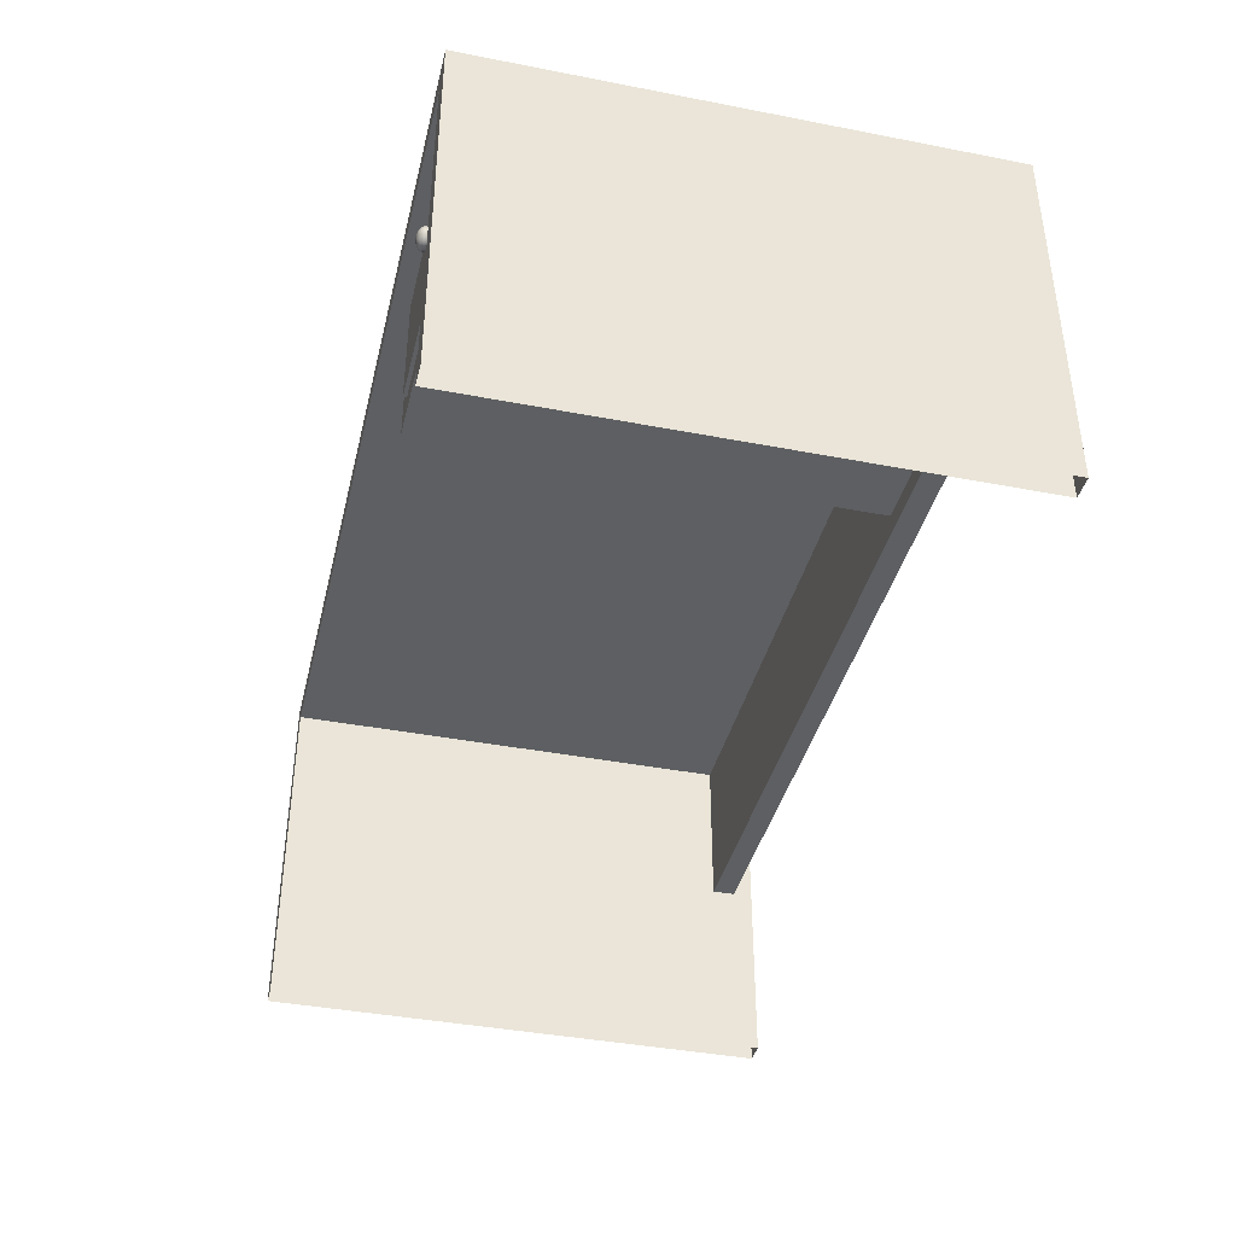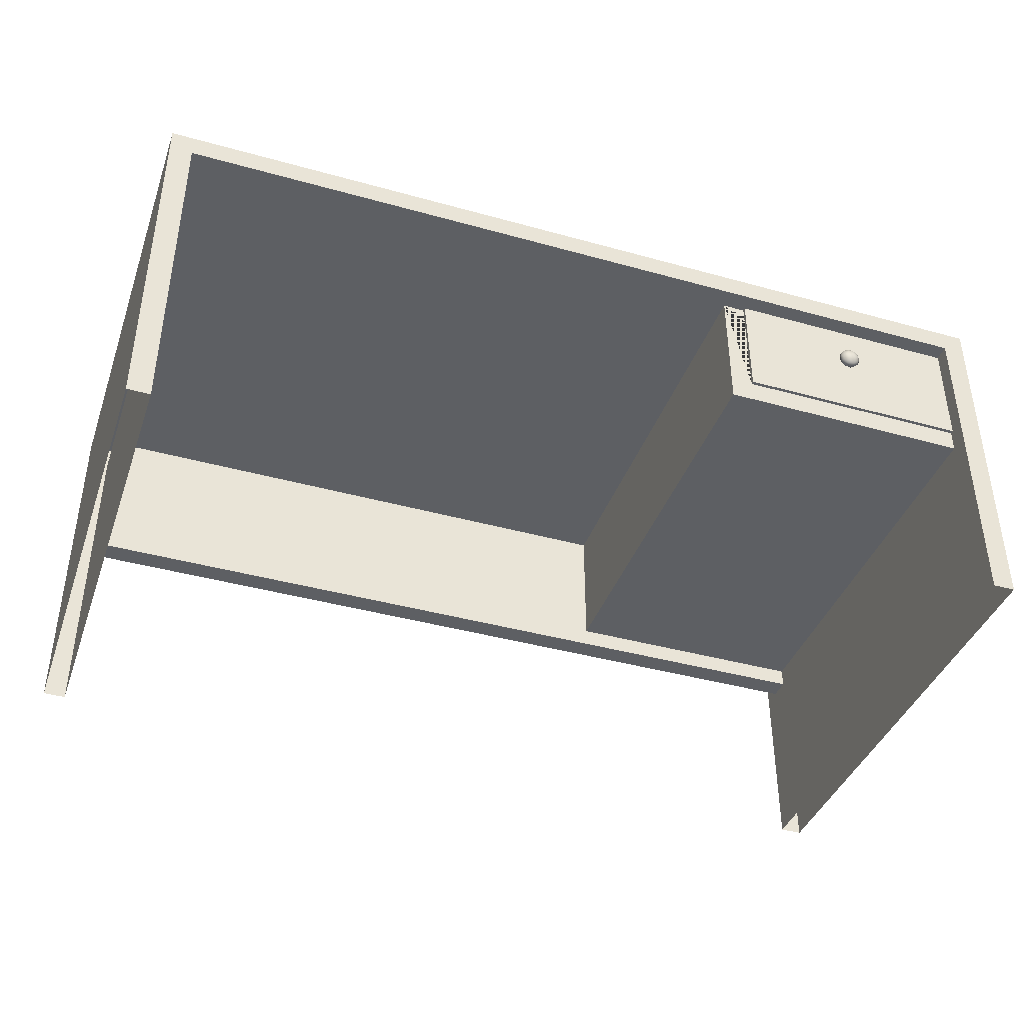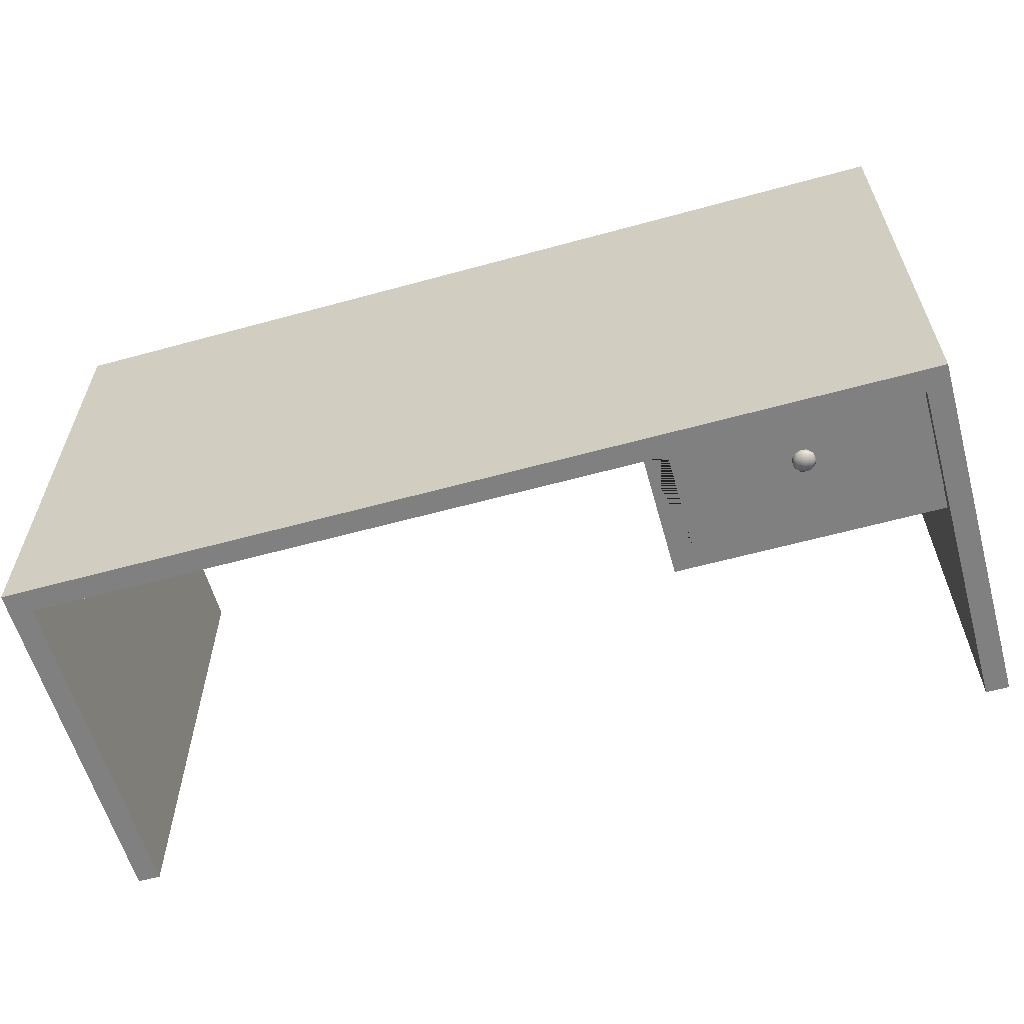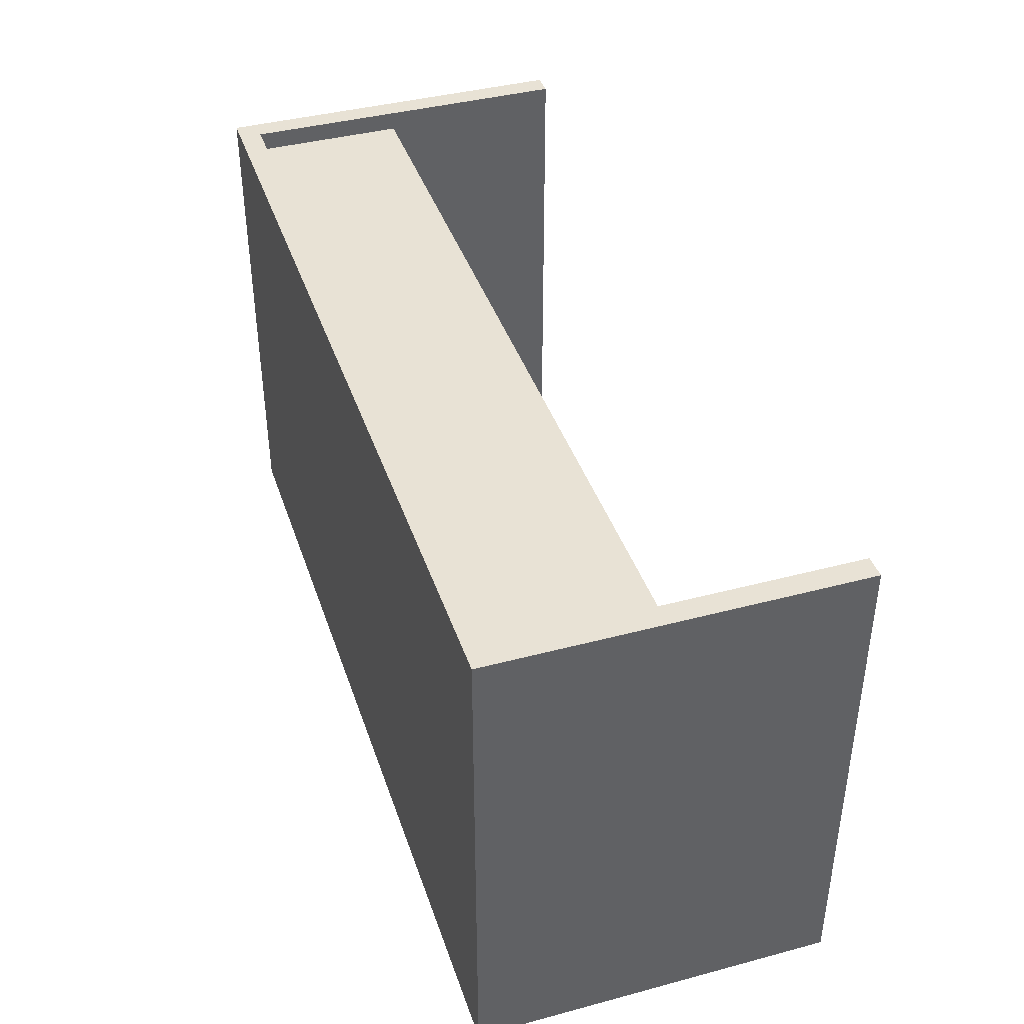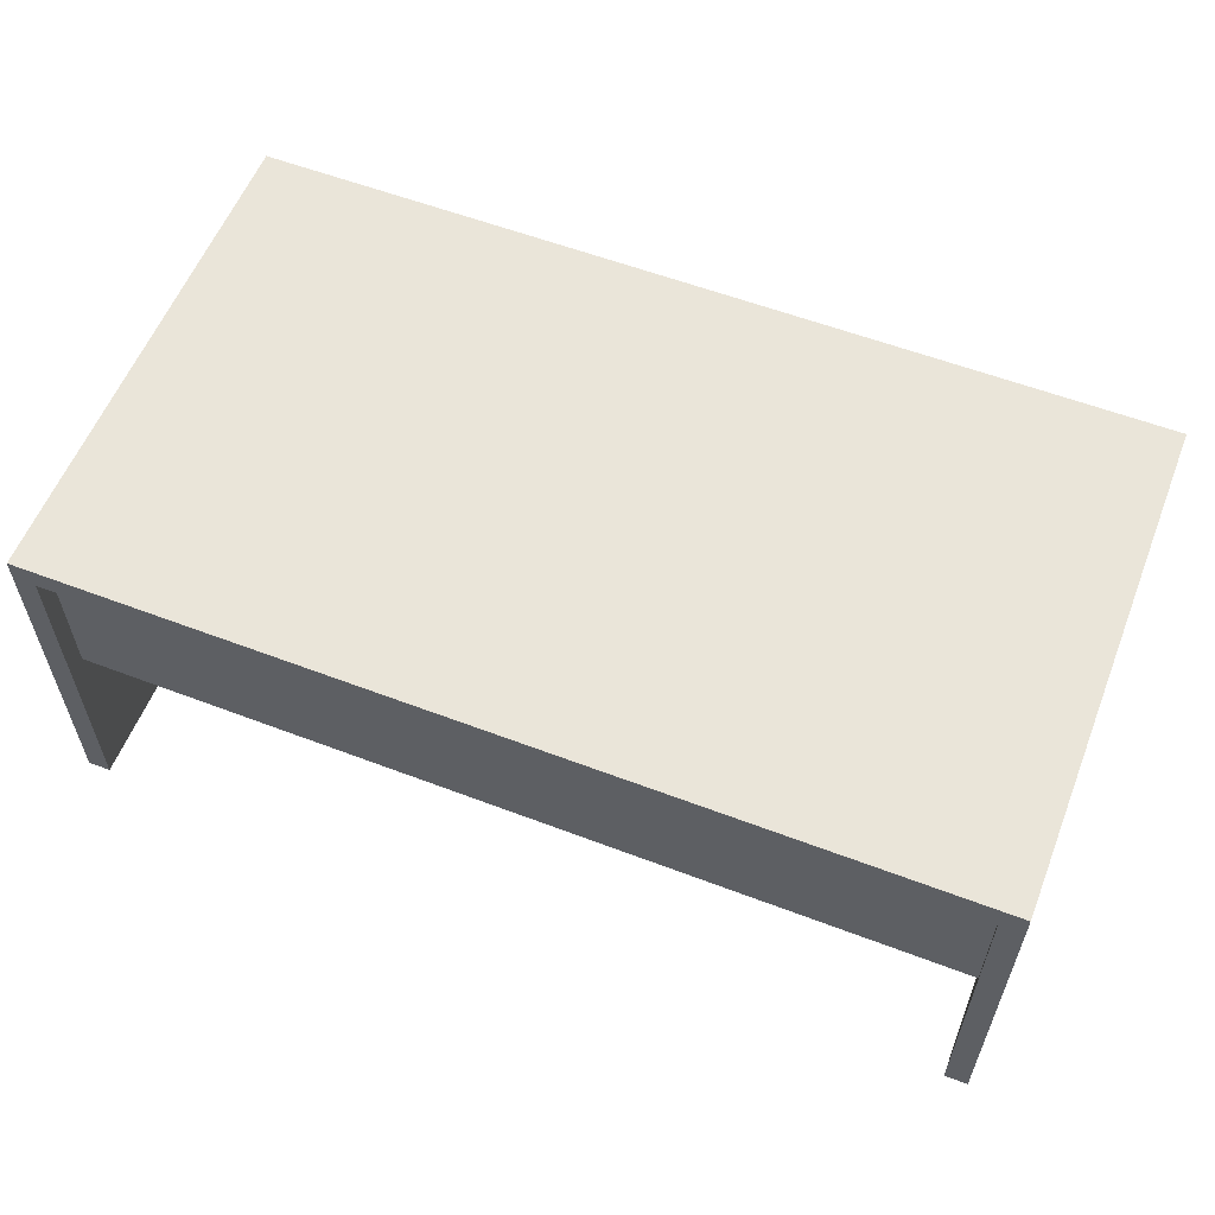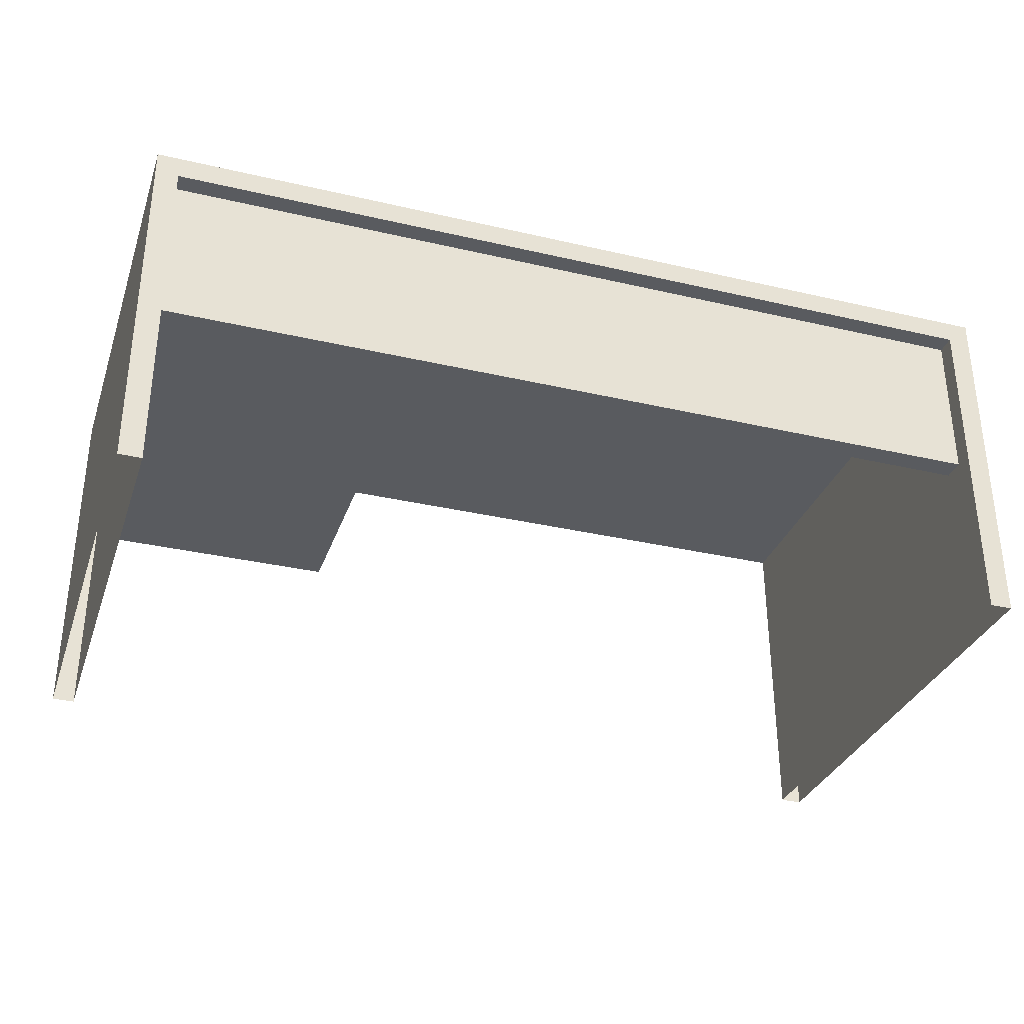
<metadata>
{"format":"obj","ext":"obj","renderer":"f3d","projection":"perspective","resolution":1024,"background":"white","views":[{"elev":-39.7,"azim":-103.5,"up":"+Y"},{"elev":-40.3,"azim":161.1,"up":"+Y"},{"elev":-60.0,"azim":-164.3,"up":"+Z"},{"elev":40.7,"azim":-108.0,"up":"+Z"},{"elev":58.1,"azim":21.5,"up":"+Y"},{"elev":-32.7,"azim":-17.9,"up":"+Y"}]}
</metadata>
<code>
o Cubo.001
v -1 0 0.556
v -1 0.8 0.556
v -1 0 -0.556
v -1 0.8 -0.556
v 1 0 0.556
v 1 0.8 0.556
v 1 0 -0.556
v 1 0.8 -0.556
v 0.95 0 -0.556
v 0.95 0.8 -0.556
v 0.95 0 0.556
v 0.95 0.8 0.556
v -0.95 0 -0.556
v -0.95 0.8 0.556
v -0.95 0.8 -0.556
v -0.95 0 0.556
v -0.95 0.75 0.556
v 0.95 0.75 0.556
v 0.95 0.75 -0.556
v -0.95 0.75 -0.556
v -0.4217 0.75 0.4625
v -0.4217 0.75 -0.5115
v 0.95 0.5012 0.4625
v 0.95 0.75 0.5125
v -0.95 0.75 0.5125
v -0.4217 0.75 0.4625
v 0.95 0.5012 0.5125
v -0.95 0.5012 0.5125
v 0.95 0.75 0.4625
v -0.95 0.75 0.4625
v 0.95 0.75 0.4625
v 0.95 0.75 0.5125
v -0.95 0.75 0.4625
v -0.95 0.75 0.5125
v 0.95 0.4085 0.4625
v 0.95 0.4085 0.5125
v -0.95 0.4085 0.4625
v -0.95 0.4085 0.5125
v -0.3687 0.75 0.5125
v -0.95 0.5012 0.4625
v -0.4217 0.5012 -0.5115
v -0.3707 0.75 0.4625
v -0.3687 0.75 0.5125
v -0.3707 0.75 0.4625
v 0.95 0.4512 0.4625
v -0.95 0.4512 0.4625
v -0.95 0.4512 0.5125
v 0.95 0.4512 0.5125
v -0.3707 0.4512 0.4625
v -0.3707 0.75 -0.5115
v -0.95 0.75 -0.5115
v -0.95 0.4512 -0.5115
v -0.3707 0.4512 -0.5115
v -0.95 0.5012 -0.5115
v -0.4217 0.5012 -0.5115
v -0.95 0.5012 -0.5115
v -0.4217 0.75 -0.5115
v -0.95 0.75 -0.5115
v -0.4217 0.5012 -0.5193
v -0.95 0.5012 -0.5193
v -0.4217 0.75 -0.5193
v -0.95 0.75 -0.5193
v -0.6858 0.5012 -0.5115
v -0.6858 0.75 0.4625
v -0.6858 0.75 0.4625
v -0.6858 0.75 -0.5115
v -0.6858 0.5012 -0.5115
v -0.6858 0.75 -0.5115
v -0.6858 0.5012 -0.5193
v -0.6858 0.75 -0.5193
f 9 10 8 7
f 6 5 7 8
f 16 14 2 1
f 31 32 27 23
f 49 46 52 53
f 5 6 12 11
f 25 39 24 18 17
f 3 4 15 13
f 44 49 53 50
f 22 41 55 57
f 11 18 24 29 19 9
f 10 19 20 15
f 47 46 37 38
f 30 25 17 16 13 20
f 42 29 31 44
f 10 15 4 2 14 12 6 8
f 17 18 12 14
f 54 51 58 56
f 35 36 38 37
f 2 4 3 1
f 64 26 21 65
f 24 39 43 32
f 50 53 52 54 63 41 22
f 34 33 40 28
f 39 25 34 43
f 29 24 32 31
f 25 30 33 34
f 45 48 36 35
f 46 49 44 31 23 45 35 37
f 68 57 61 70
f 26 42 44 21
f 63 54 56 67
f 23 27 48 45
f 21 44 50 22
f 28 40 46 47
f 65 21 22 66
f 40 33 51 54
f 46 40 54 52
f 66 22 57 68
f 67 56 60 69
f 56 58 62 60
f 57 55 59 61
f 55 67 69 59
f 51 66 68 58
f 33 65 66 51
f 41 63 67 55
f 58 68 70 62
f 28 47 38 36 48 27 32 43 34
f 42 26 64 30 20 19 29
f 30 64 65 33
f 62 70 61 59 69 60
o Esfera_geodésica
v -0.6858 0.626 -0.5318
v -0.6677 0.6399 -0.523
v -0.6928 0.6399 -0.5176
v -0.7083 0.6399 -0.5318
v -0.6928 0.6399 -0.546
v -0.6677 0.6399 -0.5405
v -0.6789 0.6623 -0.5176
v -0.704 0.6623 -0.523
v -0.704 0.6623 -0.5405
v -0.6789 0.6623 -0.546
v -0.6634 0.6623 -0.5318
v -0.6858 0.6762 -0.5318
v -0.6899 0.6298 -0.5234
v -0.6752 0.6298 -0.5266
v -0.6792 0.6379 -0.5183
v -0.6645 0.6379 -0.5318
v -0.6752 0.6298 -0.5369
v -0.699 0.6298 -0.5318
v -0.7031 0.6379 -0.5234
v -0.6899 0.6298 -0.5401
v -0.7031 0.6379 -0.5401
v -0.6792 0.6379 -0.5453
v -0.662 0.6511 -0.5266
v -0.662 0.6511 -0.5369
v -0.6858 0.6511 -0.5151
v -0.6711 0.6511 -0.5183
v -0.7097 0.6511 -0.5266
v -0.7006 0.6511 -0.5183
v -0.7006 0.6511 -0.5453
v -0.7097 0.6511 -0.5369
v -0.6711 0.6511 -0.5453
v -0.6858 0.6511 -0.5484
v -0.6686 0.6643 -0.5234
v -0.6924 0.6643 -0.5183
v -0.7072 0.6643 -0.5318
v -0.6924 0.6643 -0.5453
v -0.6686 0.6643 -0.5401
v -0.6818 0.6724 -0.5234
v -0.6726 0.6724 -0.5318
v -0.6965 0.6724 -0.5266
v -0.6965 0.6724 -0.5369
v -0.6818 0.6724 -0.5401
f 71 84 83
f 72 84 86
f 71 83 88
f 71 88 90
f 71 90 87
f 72 86 93
f 73 85 95
f 74 89 97
f 75 91 99
f 76 92 101
f 72 93 96
f 73 95 98
f 74 97 100
f 75 99 102
f 76 101 94
f 77 103 108
f 78 104 110
f 79 105 111
f 80 106 112
f 81 107 109
f 109 112 82
f 109 107 112
f 107 80 112
f 112 111 82
f 112 106 111
f 106 79 111
f 111 110 82
f 111 105 110
f 105 78 110
f 110 108 82
f 110 104 108
f 104 77 108
f 108 109 82
f 108 103 109
f 103 81 109
f 94 107 81
f 94 101 107
f 101 80 107
f 102 106 80
f 102 99 106
f 99 79 106
f 100 105 79
f 100 97 105
f 97 78 105
f 98 104 78
f 98 95 104
f 95 77 104
f 96 103 77
f 96 93 103
f 93 81 103
f 101 102 80
f 101 92 102
f 92 75 102
f 99 100 79
f 99 91 100
f 91 74 100
f 97 98 78
f 97 89 98
f 89 73 98
f 95 96 77
f 95 85 96
f 85 72 96
f 93 94 81
f 93 86 94
f 86 76 94
f 87 92 76
f 87 90 92
f 90 75 92
f 90 91 75
f 90 88 91
f 88 74 91
f 88 89 74
f 88 83 89
f 83 73 89
f 86 87 76
f 86 84 87
f 84 71 87
f 83 85 73
f 83 84 85
f 84 72 85

</code>
